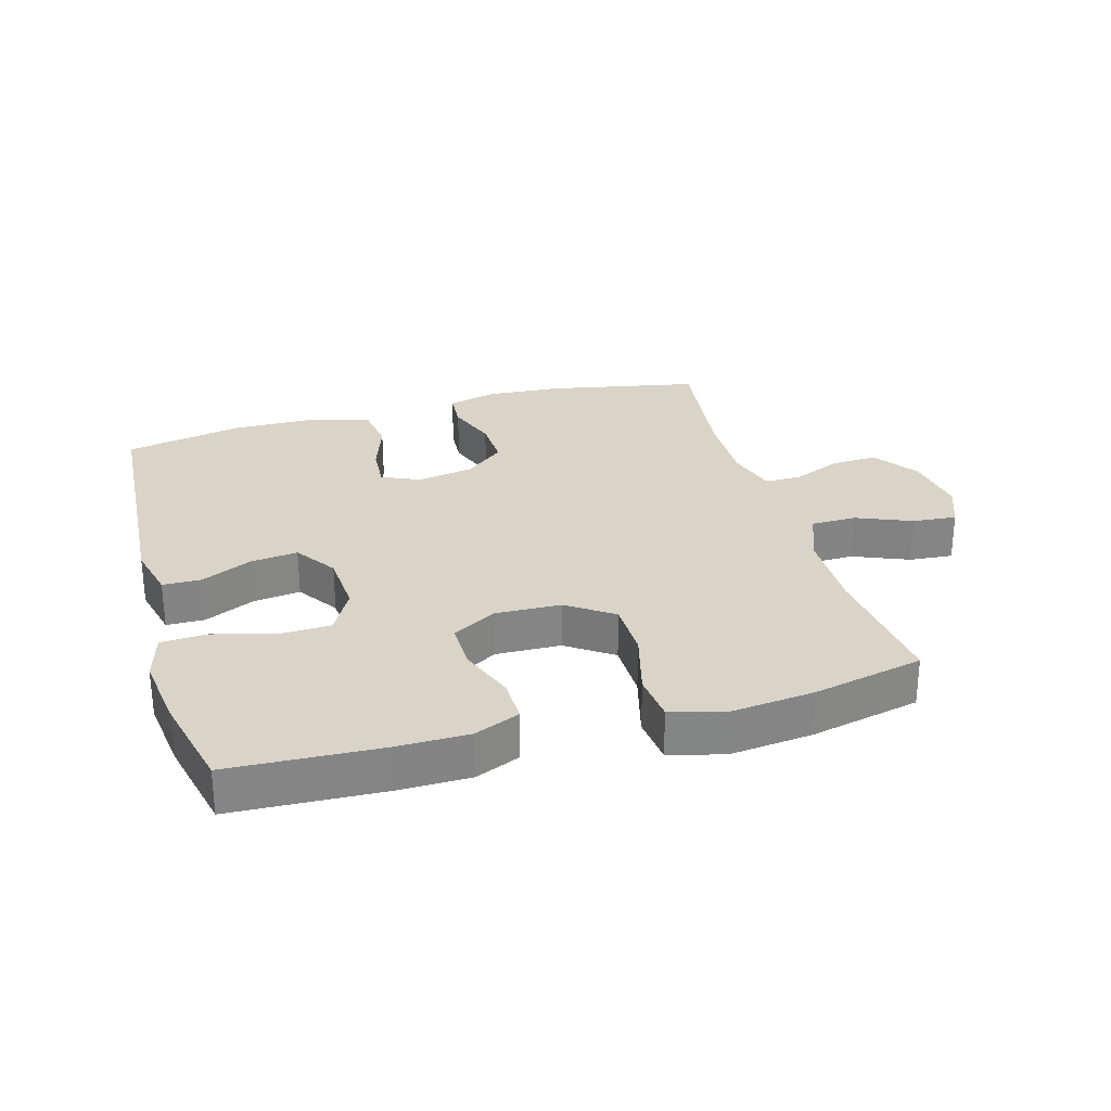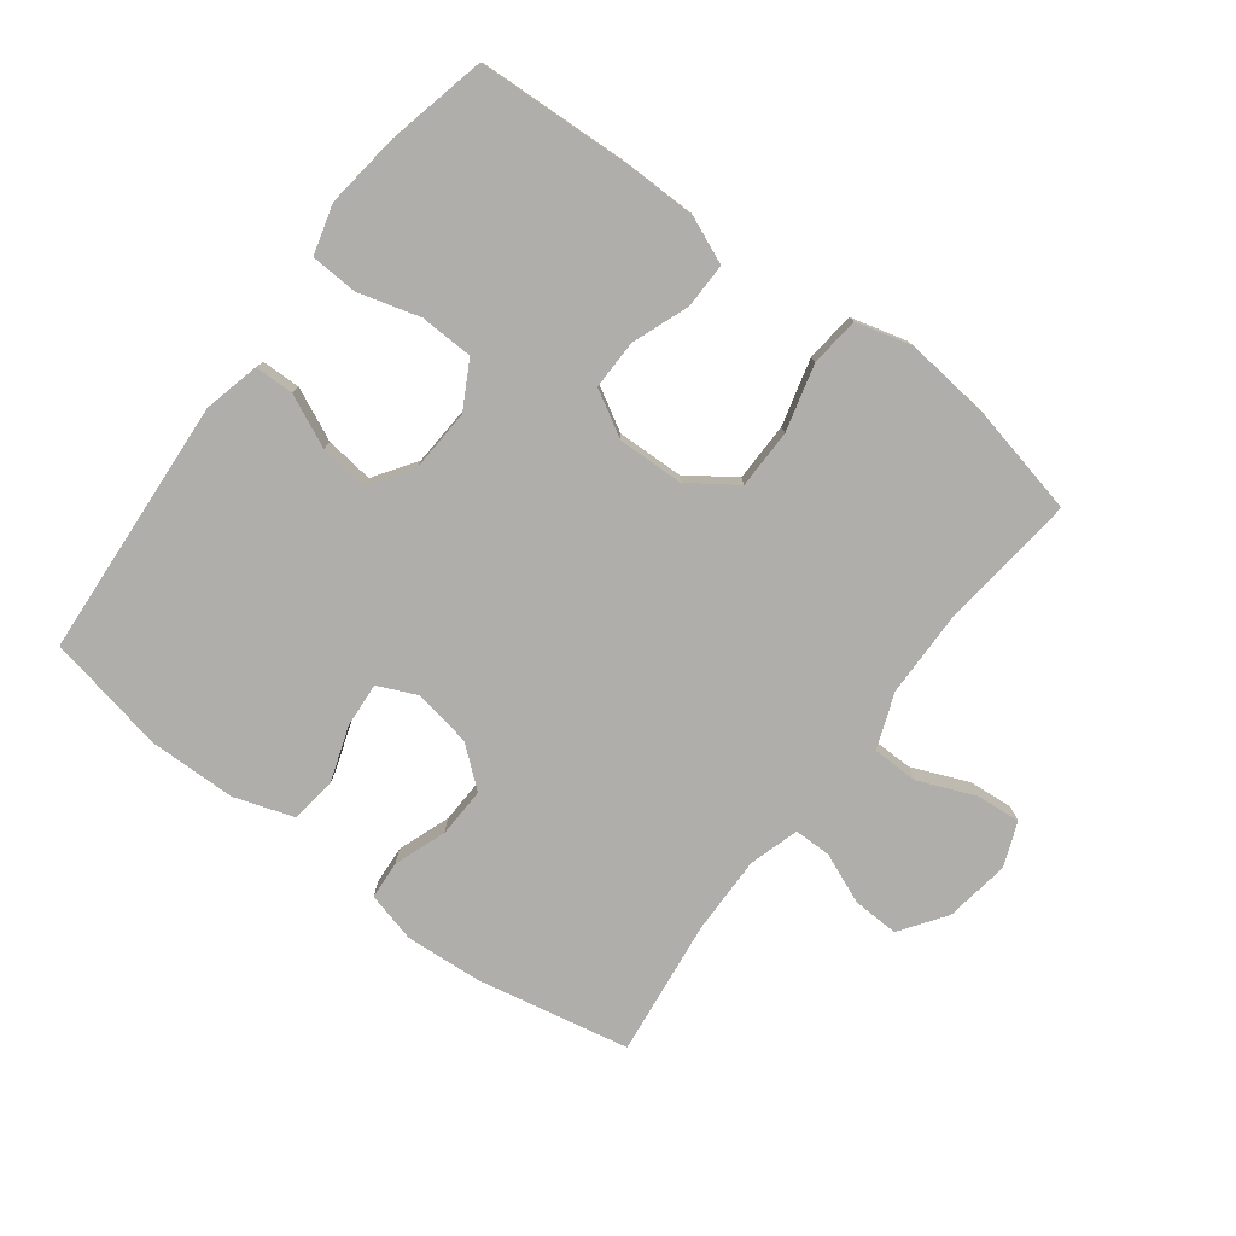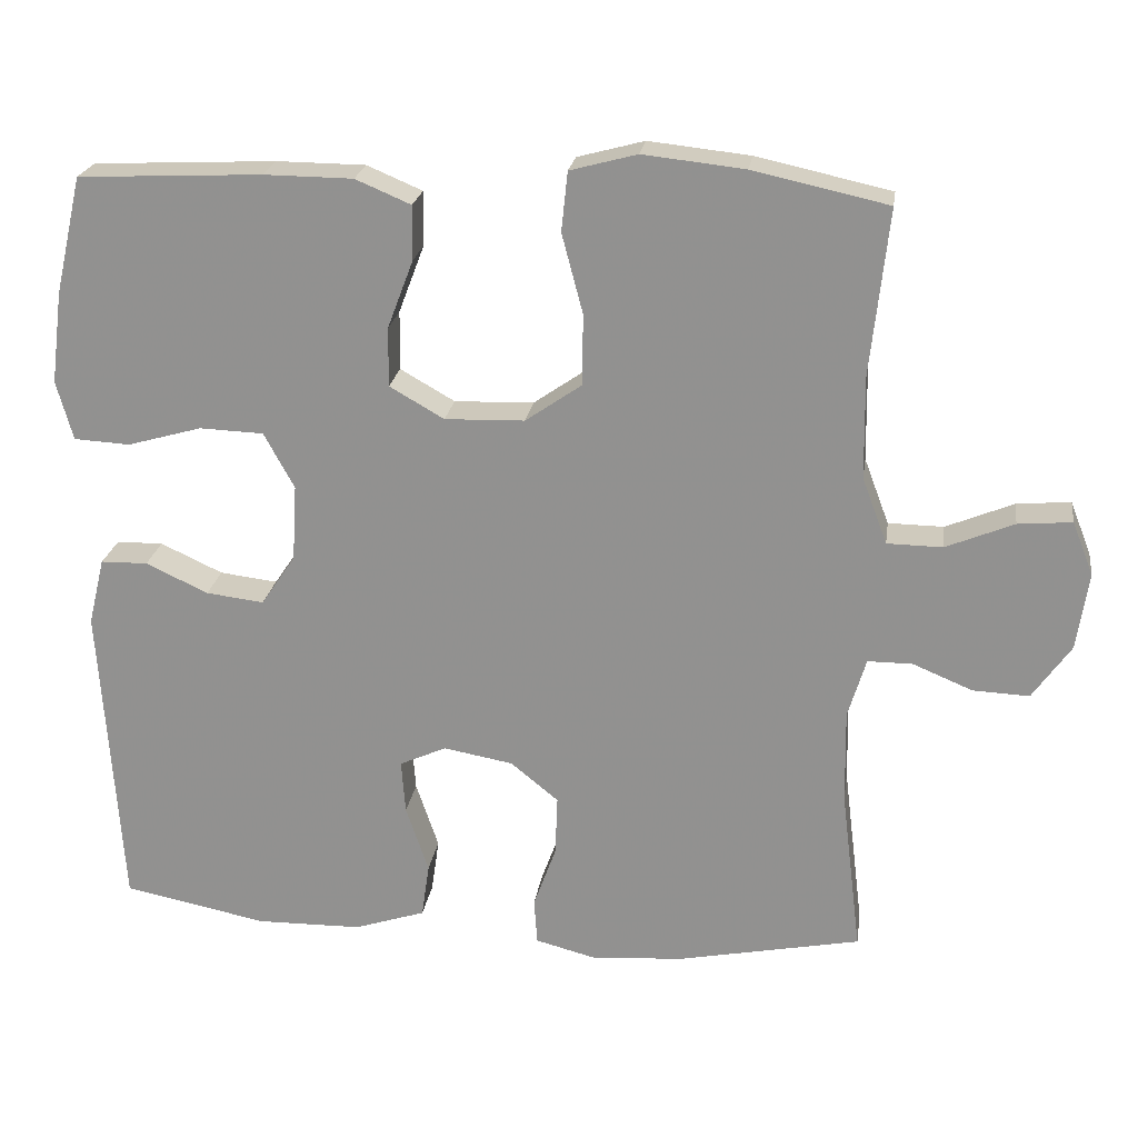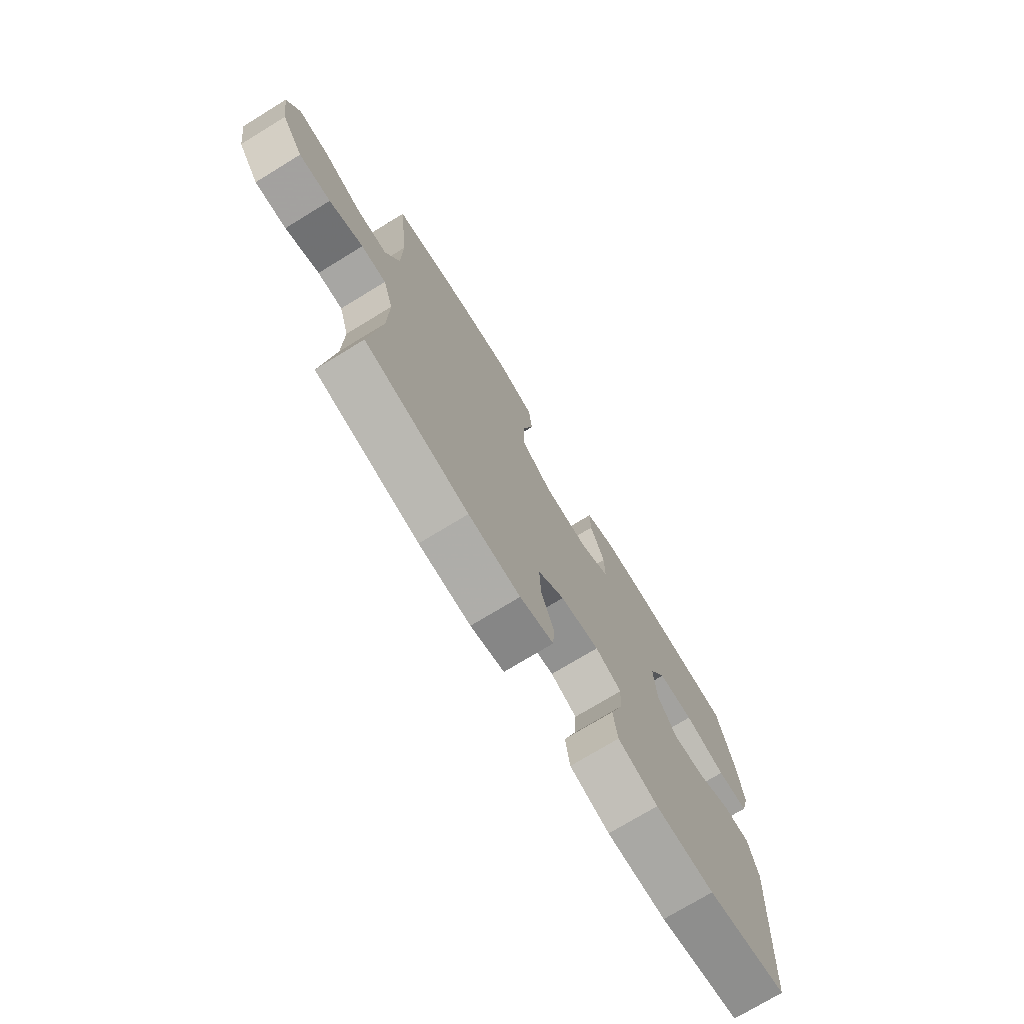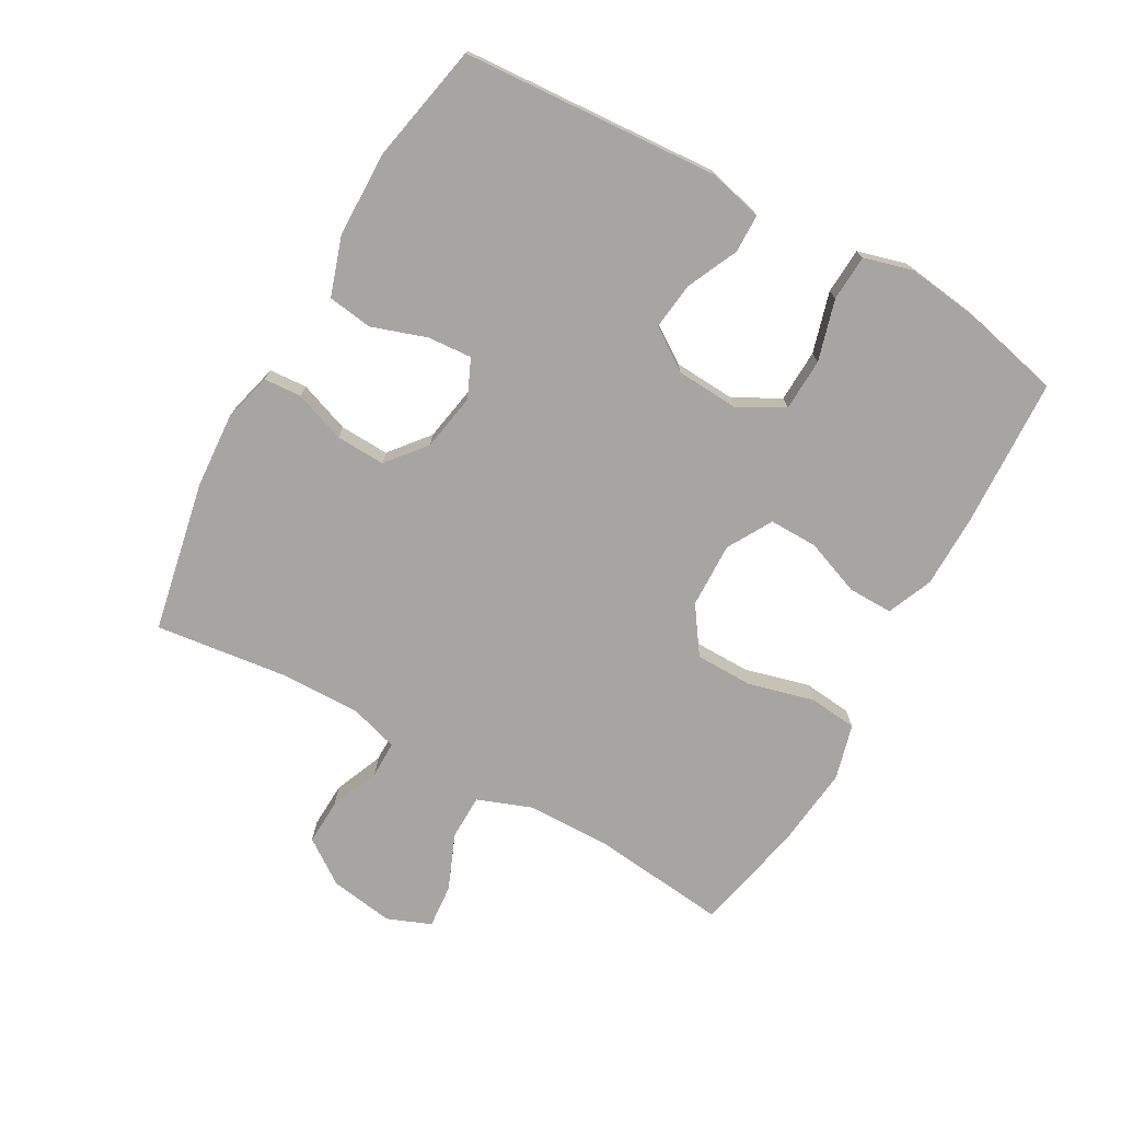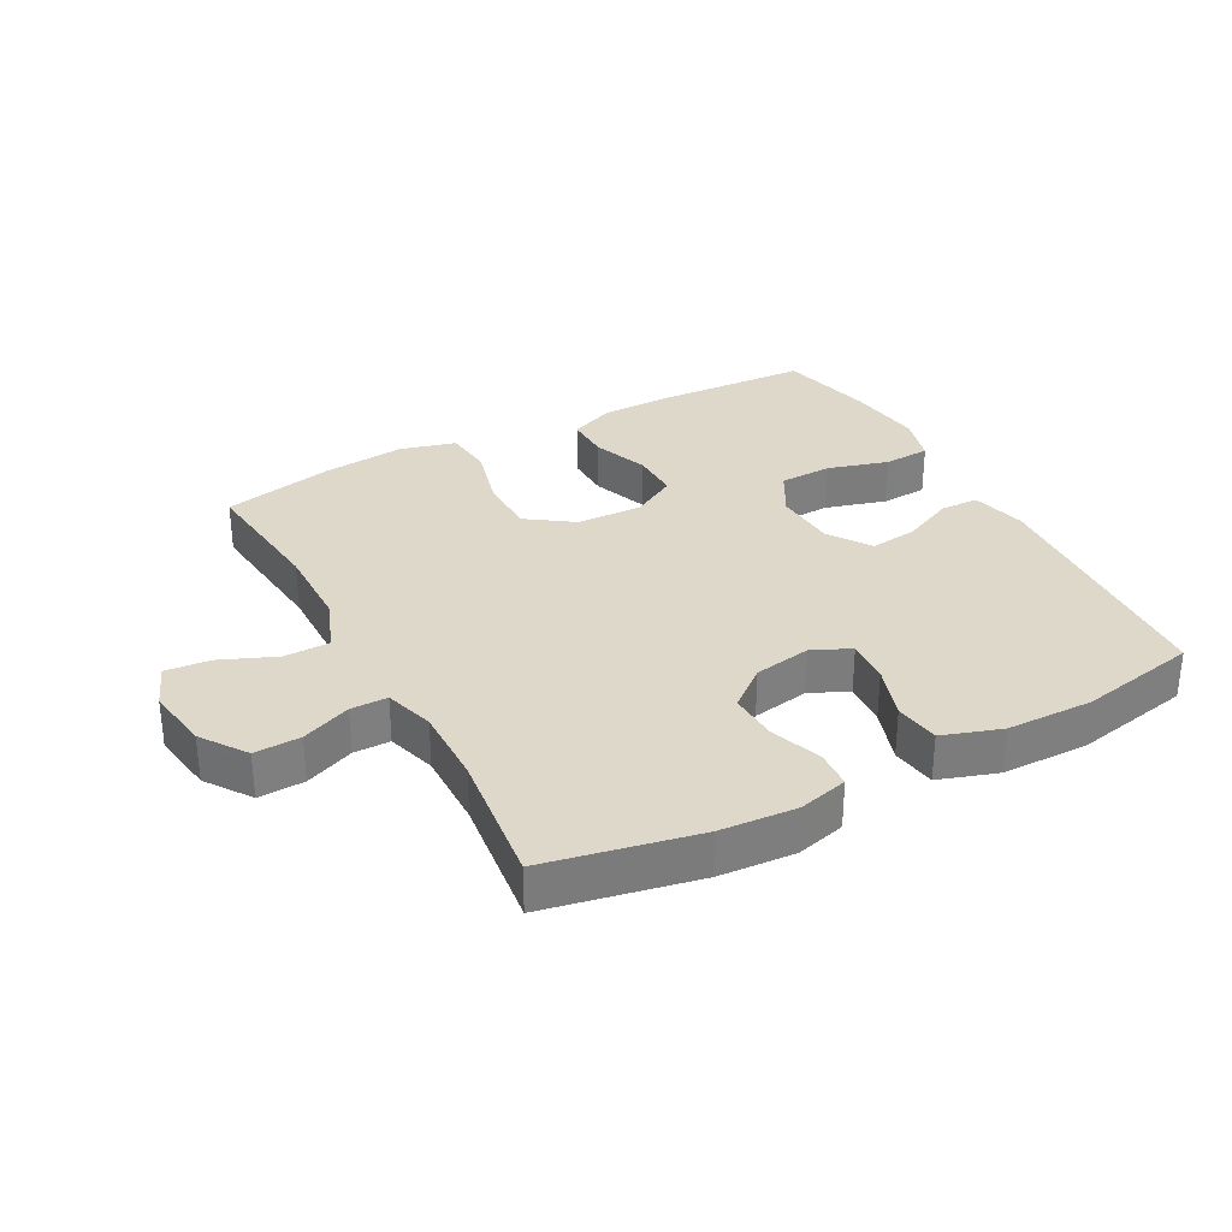
<metadata>
{"format":"obj","ext":"obj","renderer":"f3d","projection":"perspective","resolution":1024,"background":"white","views":[{"elev":28.5,"azim":-15.9,"up":"+Y"},{"elev":-77.7,"azim":-37.0,"up":"+Y"},{"elev":22.5,"azim":8.2,"up":"+Z"},{"elev":-74.2,"azim":121.4,"up":"+Z"},{"elev":-73.9,"azim":-119.3,"up":"+Y"},{"elev":31.6,"azim":151.8,"up":"+Y"}]}
</metadata>
<code>
v -0.5 0.07 0.5
v -0.265 0.07 0.511
v -0.151 0.07 0.51
v -0.08 0.07 0.48
v -0.081 0.07 0.41
v -0.114 0.07 0.323
v -0.115 0.07 0.247
v -0.045 0.07 0.207
v 0.057 0.07 0.21
v 0.129 0.07 0.26
v 0.13 0.07 0.351
v 0.103 0.07 0.453
v 0.111 0.07 0.529
v 0.197 0.07 0.552
v 0.327 0.07 0.538
v 0.5 0.07 0.5
v 0.477 0.07 0.287
v 0.479 0.07 0.156
v 0.511 0.07 0.071
v 0.582 0.07 0.07
v 0.669 0.07 0.106
v 0.738 0.07 0.112
v 0.765 0.07 0.044
v 0.75 0.07 -0.056
v 0.701 0.07 -0.126
v 0.629 0.07 -0.123
v 0.552 0.07 -0.091
v 0.495 0.07 -0.091
v 0.472 0.07 -0.168
v 0.474 0.07 -0.289
v 0.5 0.07 -0.5
v 0.264 0.07 -0.547
v 0.146 0.07 -0.555
v 0.069 0.07 -0.535
v 0.065 0.07 -0.476
v 0.094 0.07 -0.396
v 0.097 0.07 -0.319
v 0.036 0.07 -0.269
v -0.053 0.07 -0.253
v -0.113 0.07 -0.28
v -0.108 0.07 -0.349
v -0.079 0.07 -0.435
v -0.089 0.07 -0.505
v -0.18 0.07 -0.535
v -0.315 0.07 -0.537
v -0.5 0.07 -0.5
v -0.526 0.07 -0.099
v -0.505 0.07 -0.013
v -0.445 0.07 -0.012
v -0.365 0.07 -0.049
v -0.291 0.07 -0.058
v -0.247 0.07 0.007
v -0.241 0.07 0.105
v -0.28 0.07 0.176
v -0.362 0.07 0.179
v -0.457 0.07 0.152
v -0.529 0.07 0.156
v -0.55 0.07 0.232
v -0.535 0.07 0.349
v -0.5 0 0.5
v -0.265 0 0.511
v -0.151 0 0.51
v -0.08 0 0.48
v -0.081 0 0.41
v -0.114 0 0.323
v -0.115 0 0.247
v -0.045 0 0.207
v 0.057 0 0.21
v 0.129 0 0.26
v 0.13 0 0.351
v 0.103 0 0.453
v 0.111 0 0.529
v 0.197 0 0.552
v 0.327 0 0.538
v 0.5 0 0.5
v 0.477 0 0.287
v 0.479 0 0.156
v 0.511 0 0.071
v 0.582 0 0.07
v 0.669 0 0.106
v 0.738 0 0.112
v 0.765 0 0.044
v 0.75 0 -0.056
v 0.701 0 -0.126
v 0.629 0 -0.123
v 0.552 0 -0.091
v 0.495 0 -0.091
v 0.472 0 -0.168
v 0.474 0 -0.289
v 0.5 0 -0.5
v 0.264 0 -0.547
v 0.146 0 -0.555
v 0.069 0 -0.535
v 0.065 0 -0.476
v 0.094 0 -0.396
v 0.097 0 -0.319
v 0.036 0 -0.269
v -0.053 0 -0.253
v -0.113 0 -0.28
v -0.108 0 -0.349
v -0.079 0 -0.435
v -0.089 0 -0.505
v -0.18 0 -0.535
v -0.315 0 -0.537
v -0.5 0 -0.5
v -0.526 0 -0.099
v -0.505 0 -0.013
v -0.445 0 -0.012
v -0.365 0 -0.049
v -0.291 0 -0.058
v -0.247 0 0.007
v -0.241 0 0.105
v -0.28 0 0.176
v -0.362 0 0.179
v -0.457 0 0.152
v -0.529 0 0.156
v -0.55 0 0.232
v -0.535 0 0.349
f 55 56 57 58
f 54 55 58 59
f 47 48 49 50
f 47 50 51
f 46 47 51
f 45 46 51 52
f 41 42 43 44
f 40 41 44 45
f 33 34 35 36
f 33 36 37
f 30 31 32 33
f 29 30 33 37
f 28 29 37 38
f 24 25 26 27
f 24 27 28
f 23 24 28
f 20 21 22 23
f 19 20 23 28
f 18 19 28 38
f 14 15 16 17
f 11 12 13 14
f 10 11 14 17
f 9 10 17 18
f 3 4 5 6
f 3 6 7
f 2 3 7
f 54 59 1 2
f 53 54 2 7
f 52 53 7 8
f 40 45 52 8
f 39 40 8 9
f 9 18 38 39
f 117 116 115 114
f 118 117 114 113
f 109 108 107 106
f 110 109 106
f 110 106 105
f 111 110 105 104
f 103 102 101 100
f 104 103 100 99
f 95 94 93 92
f 96 95 92
f 92 91 90 89
f 96 92 89 88
f 97 96 88 87
f 86 85 84 83
f 87 86 83
f 87 83 82
f 82 81 80 79
f 87 82 79 78
f 97 87 78 77
f 76 75 74 73
f 73 72 71 70
f 76 73 70 69
f 77 76 69 68
f 65 64 63 62
f 66 65 62
f 66 62 61
f 61 60 118 113
f 66 61 113 112
f 67 66 112 111
f 67 111 104 99
f 68 67 99 98
f 98 97 77 68
f 1 60 61 2
f 2 61 62 3
f 3 62 63 4
f 4 63 64 5
f 5 64 65 6
f 6 65 66 7
f 7 66 67 8
f 8 67 68 9
f 9 68 69 10
f 10 69 70 11
f 11 70 71 12
f 12 71 72 13
f 13 72 73 14
f 14 73 74 15
f 15 74 75 16
f 16 75 76 17
f 17 76 77 18
f 18 77 78 19
f 19 78 79 20
f 20 79 80 21
f 21 80 81 22
f 22 81 82 23
f 23 82 83 24
f 24 83 84 25
f 25 84 85 26
f 26 85 86 27
f 27 86 87 28
f 28 87 88 29
f 29 88 89 30
f 30 89 90 31
f 31 90 91 32
f 32 91 92 33
f 33 92 93 34
f 34 93 94 35
f 35 94 95 36
f 36 95 96 37
f 37 96 97 38
f 38 97 98 39
f 39 98 99 40
f 40 99 100 41
f 41 100 101 42
f 42 101 102 43
f 43 102 103 44
f 44 103 104 45
f 45 104 105 46
f 46 105 106 47
f 47 106 107 48
f 48 107 108 49
f 49 108 109 50
f 50 109 110 51
f 51 110 111 52
f 52 111 112 53
f 53 112 113 54
f 54 113 114 55
f 55 114 115 56
f 56 115 116 57
f 57 116 117 58
f 58 117 118 59
f 59 118 60 1

</code>
